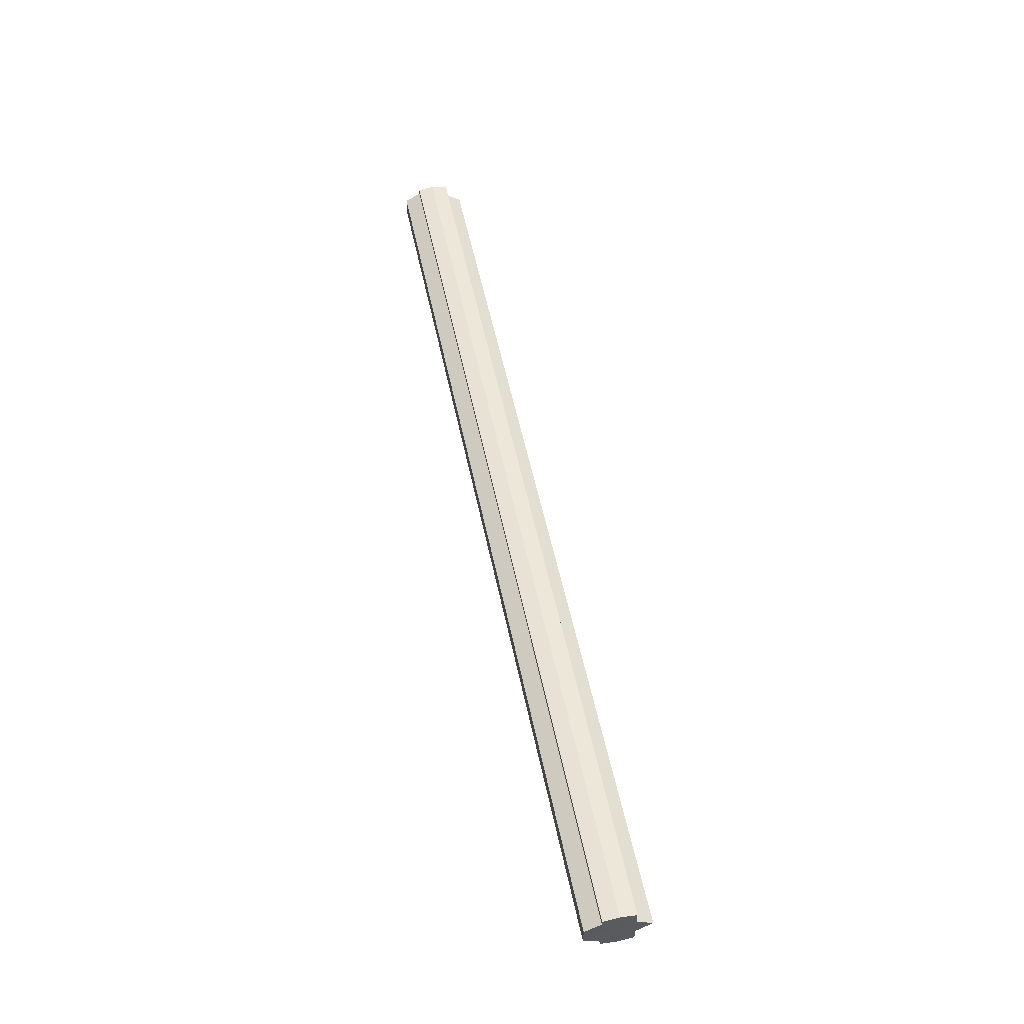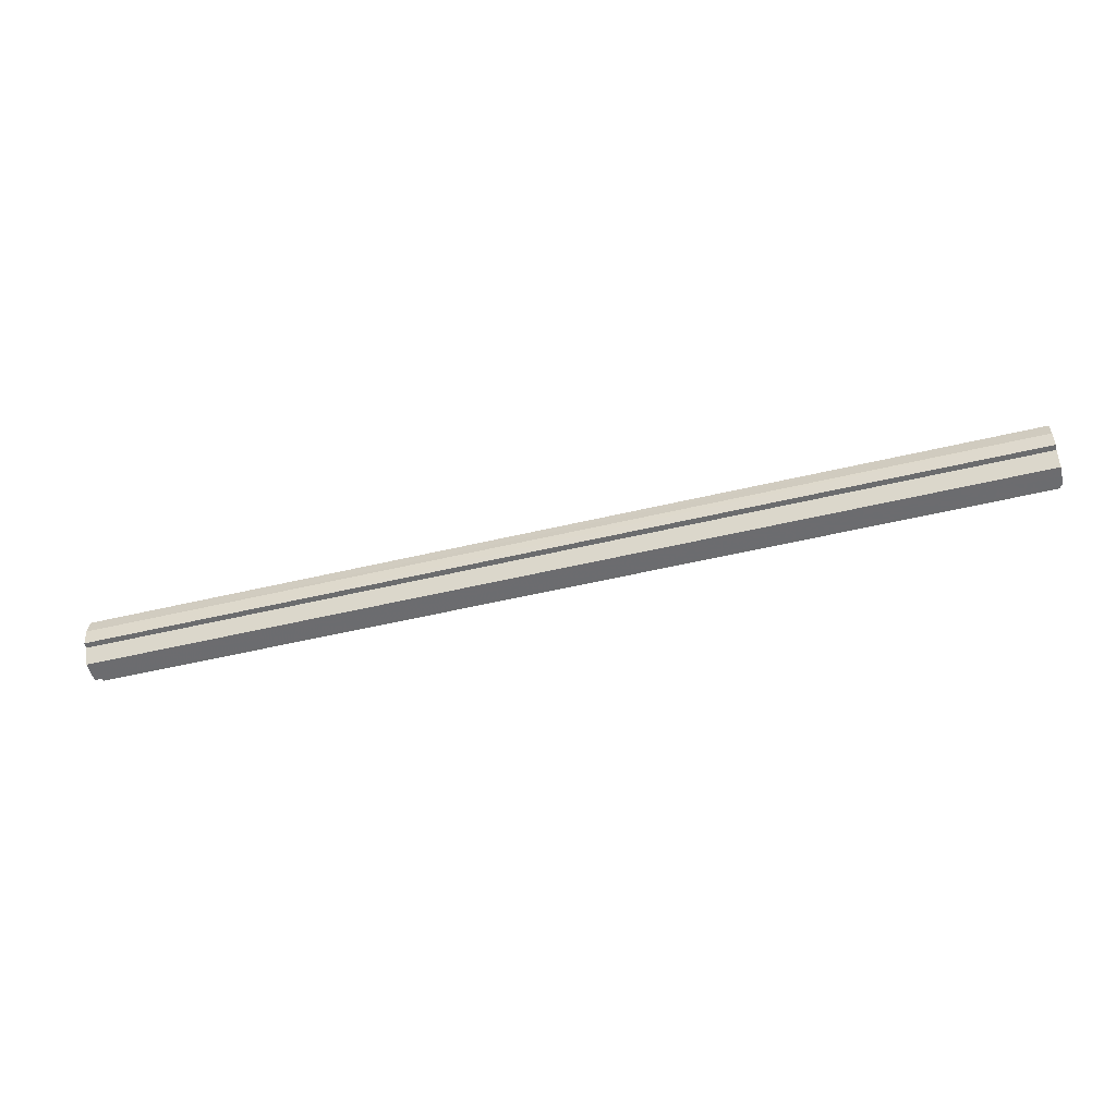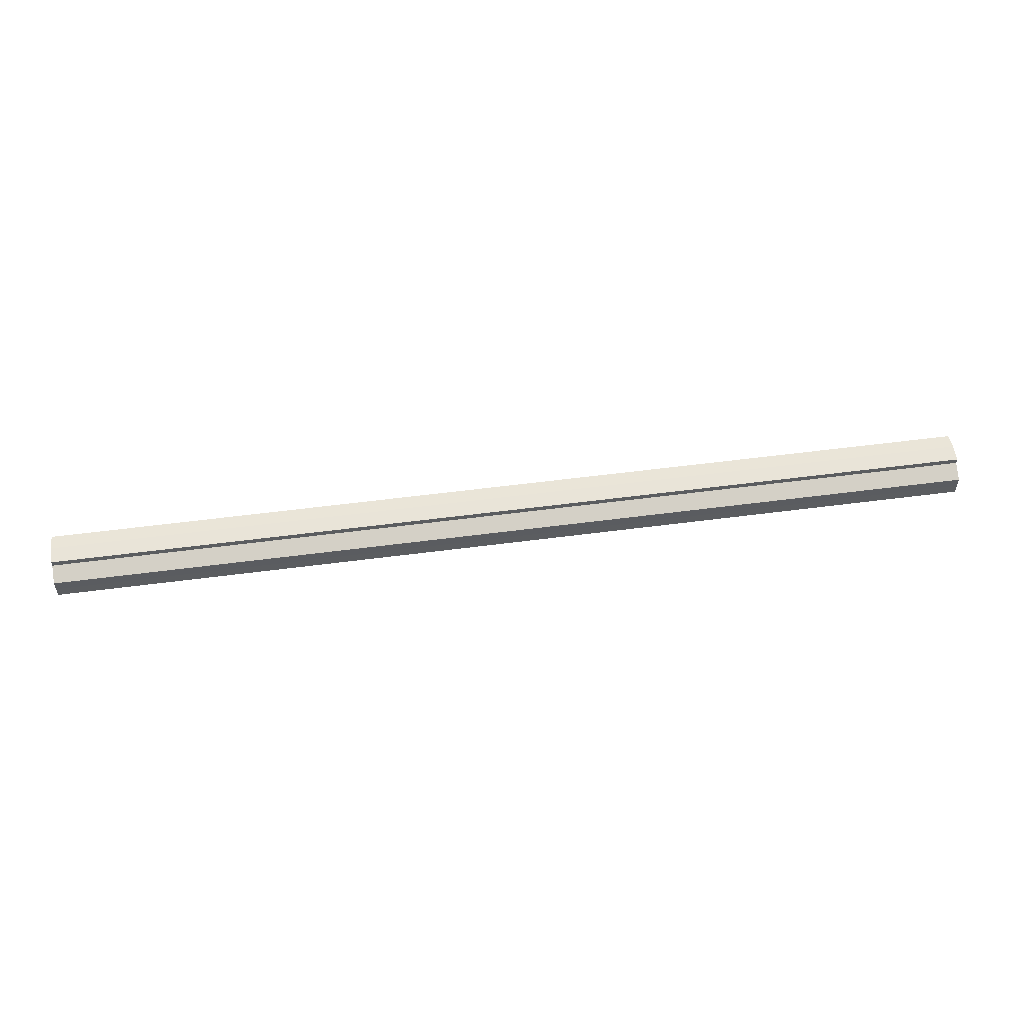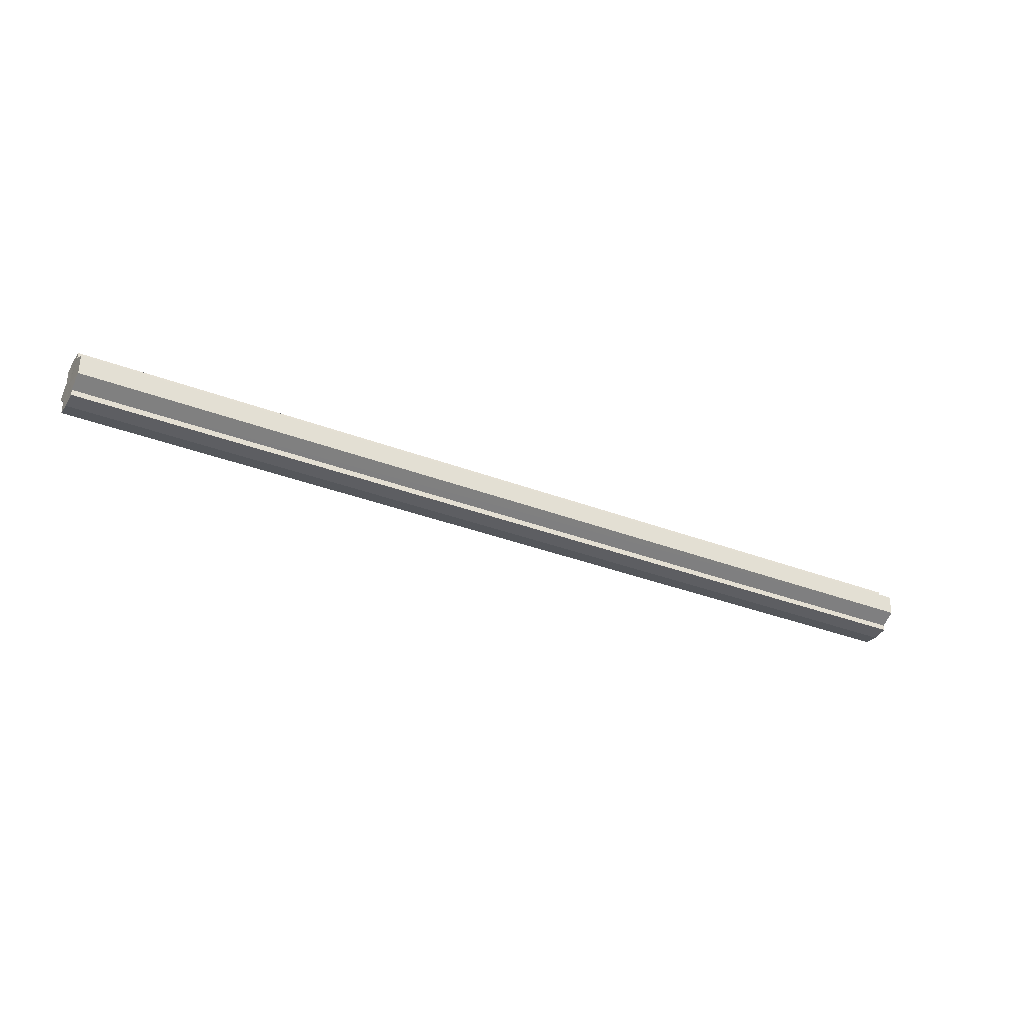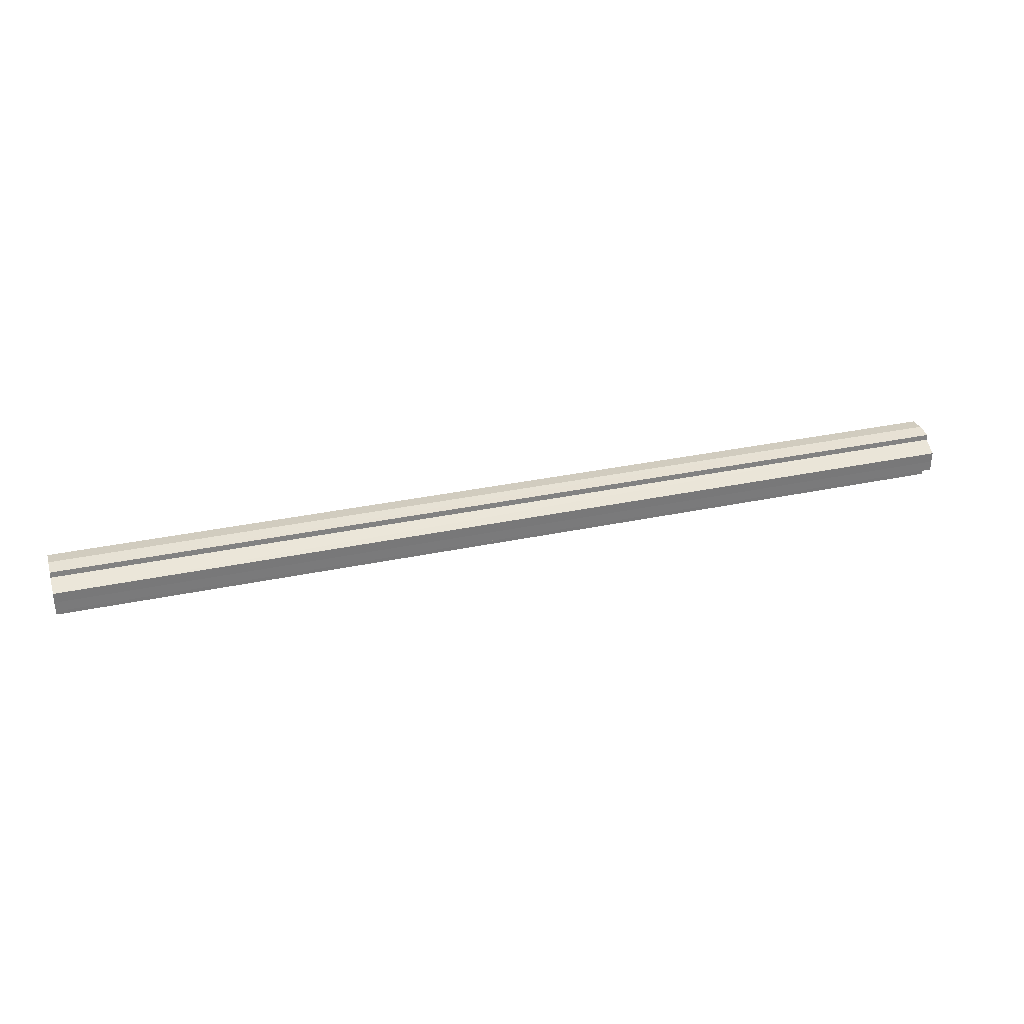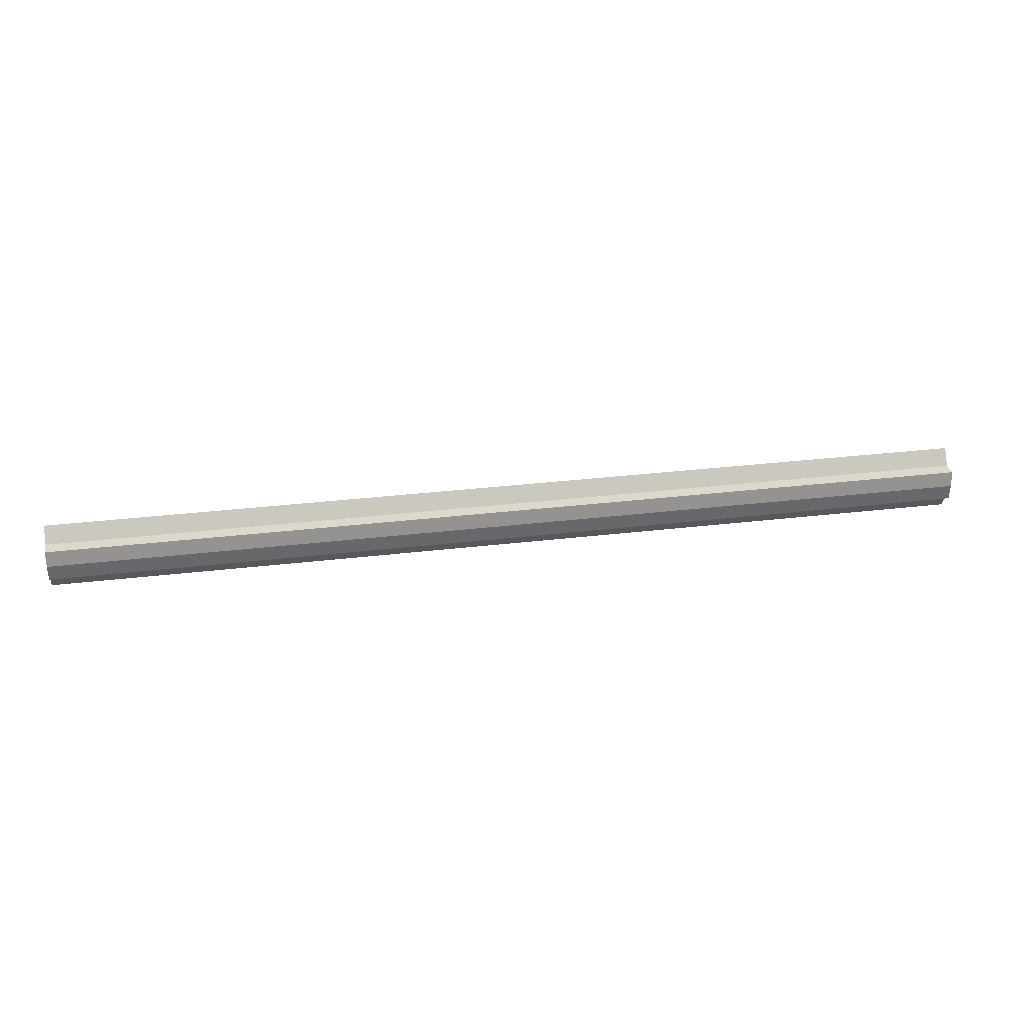
<metadata>
{"format":"obj","ext":"obj","renderer":"f3d","projection":"perspective","resolution":1024,"background":"white","views":[{"elev":53.6,"azim":78.4,"up":"+Z"},{"elev":-53.6,"azim":14.2,"up":"+Y"},{"elev":53.0,"azim":-8.1,"up":"+Z"},{"elev":-33.3,"azim":-28.0,"up":"+Z"},{"elev":31.7,"azim":-16.8,"up":"+Z"},{"elev":30.8,"azim":170.2,"up":"+Y"}]}
</metadata>
<code>
o 21337
v 2220 1865 10.23
v 2220 1865 10.24
v 2221 1865 10.23
v 2220 1865 10.24
v 2221 1865 10.24
v 2220 1865 10.24
v 2221 1865 10.24
v 2220 1865 10.24
v 2221 1865 10.24
v 2220 1865 10.24
v 2221 1865 10.24
v 2220 1865 10.24
v 2221 1865 10.24
v 2220 1865 10.23
v 2220 1865 10.24
v 2220 1865 10.25
v 2220 1865 10.24
v 2220 1865 10.24
v 2221 1865 10.25
v 2221 1865 10.24
v 2220 1865 10.24
v 2221 1865 10.24
v 2220 1865 10.25
v 2220 1865 10.24
v 2220 1865 10.24
v 2220 1865 10.25
v 2220 1865 10.24
v 2221 1865 10.25
v 2220 1865 10.23
v 2220 1865 10.22
v 2220 1865 10.22
v 2220 1865 10.21
v 2221 1865 10.22
v 2221 1865 10.21
v 2220 1865 10.21
v 2221 1865 10.22
v 2220 1865 10.22
v 2221 1865 10.23
v 2220 1865 10.22
v 2221 1865 10.24
v 2220 1865 10.23
v 2221 1865 10.24
v 2220 1865 10.24
v 2221 1865 10.24
v 2220 1865 10.24
v 2220 1865 10.24
v 2220 1865 10.24
v 2220 1865 10.24
v 2221 1865 10.24
v 2220 1865 10.23
v 2221 1865 10.24
v 2220 1865 10.22
v 2221 1865 10.23
v 2220 1865 10.22
v 2221 1865 10.22
v 2220 1865 10.21
v 2221 1865 10.22
v 2220 1865 10.21
v 2220 1865 10.21
v 2221 1865 10.21
v 2220 1865 10.21
v 2221 1865 10.21
v 2220 1865 10.21
v 2221 1865 10.21
v 2220 1865 10.21
v 2221 1865 10.21
v 2220 1865 10.22
v 2220 1865 10.22
v 2220 1865 10.23
v 2221 1865 10.22
v 2221 1865 10.23
v 2221 1865 10.22
v 2220 1865 10.22
v 2221 1865 10.21
v 2220 1865 10.22
v 2220 1865 10.21
v 2220 1865 10.22
v 2220 1865 10.22
v 2221 1865 10.22
v 2220 1865 10.23
v 2221 1865 10.22
v 2221 1865 10.23
v 2221 1865 10.23
v 2221 1865 10.24
v 2221 1865 10.22
v 2221 1865 10.24
v 2221 1865 10.22
v 2221 1865 10.24
v 2221 1865 10.21
v 2221 1865 10.25
v 2221 1865 10.21
v 2221 1865 10.24
v 2221 1865 10.21
v 2221 1865 10.24
v 2221 1865 10.22
v 2221 1865 10.24
v 2221 1865 10.22
v 2221 1865 10.23
f 1 2 3
f 2 4 5
f 4 6 7
f 3 8 9
f 9 10 11
f 11 12 13
f 14 12 15
f 14 16 12
f 14 15 17
f 14 18 16
f 19 18 20
f 14 21 18
f 22 23 19
f 14 24 21
f 25 26 22
f 26 27 28
f 14 29 24
f 14 30 29
f 14 31 30
f 14 32 31
f 33 32 34
f 14 35 32
f 36 37 33
f 38 39 36
f 40 41 38
f 42 43 40
f 44 45 42
f 46 47 44
f 47 48 49
f 48 50 51
f 50 52 53
f 52 54 55
f 54 56 57
f 58 59 60
f 59 61 62
f 60 63 64
f 64 65 66
f 14 65 35
f 14 67 65
f 14 68 67
f 14 69 68
f 14 17 69
f 70 69 71
f 72 73 70
f 74 75 72
f 76 77 74
f 77 78 79
f 78 80 81
f 82 83 84
f 82 85 83
f 82 84 86
f 82 87 85
f 82 86 88
f 82 89 87
f 82 88 90
f 82 91 89
f 82 90 92
f 82 93 91
f 82 92 94
f 82 95 93
f 82 94 96
f 82 97 95
f 82 96 98
f 82 98 97

</code>
